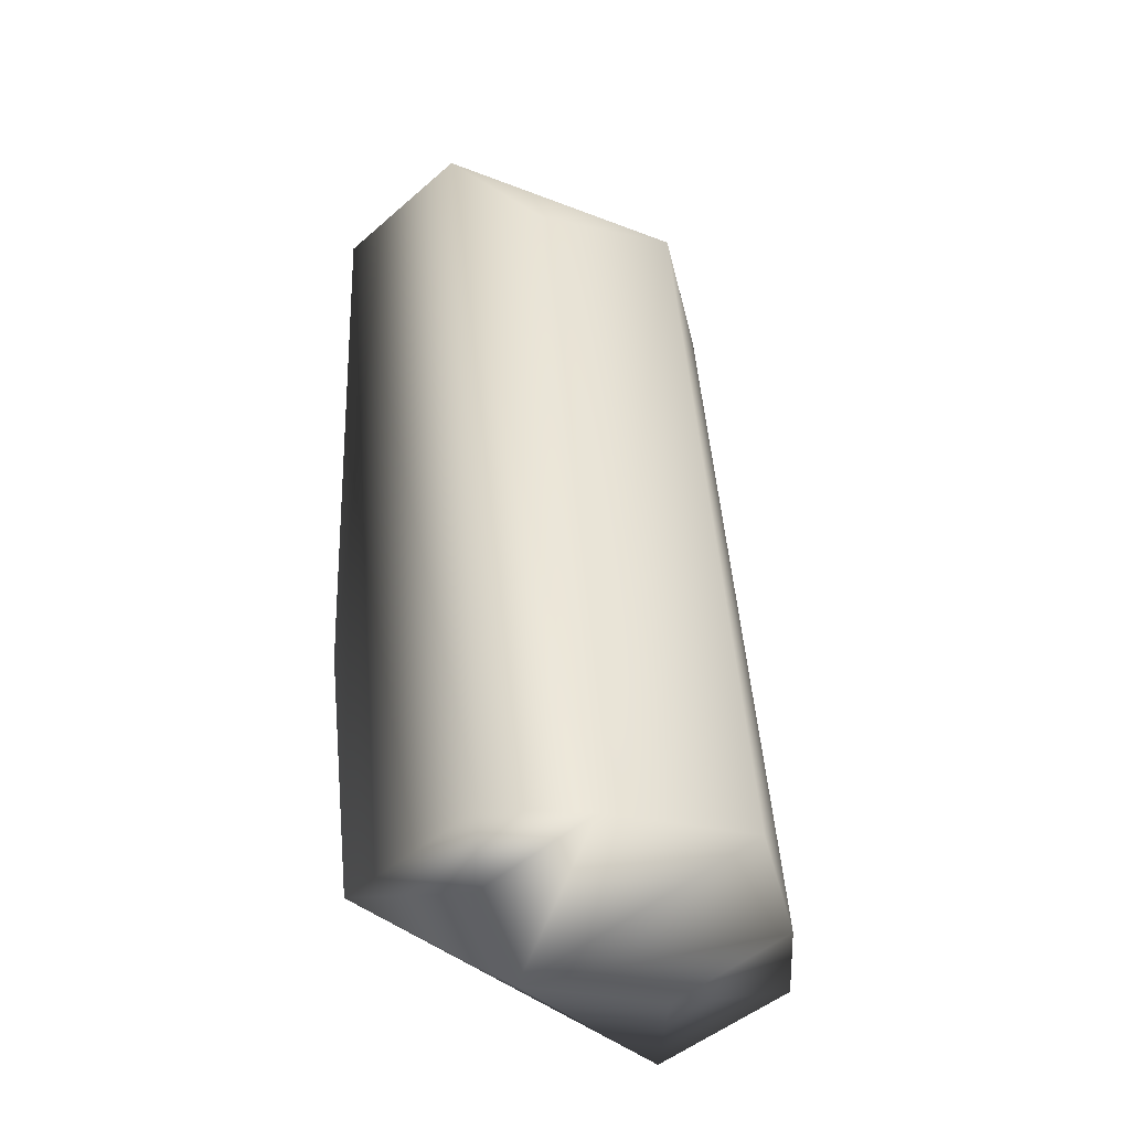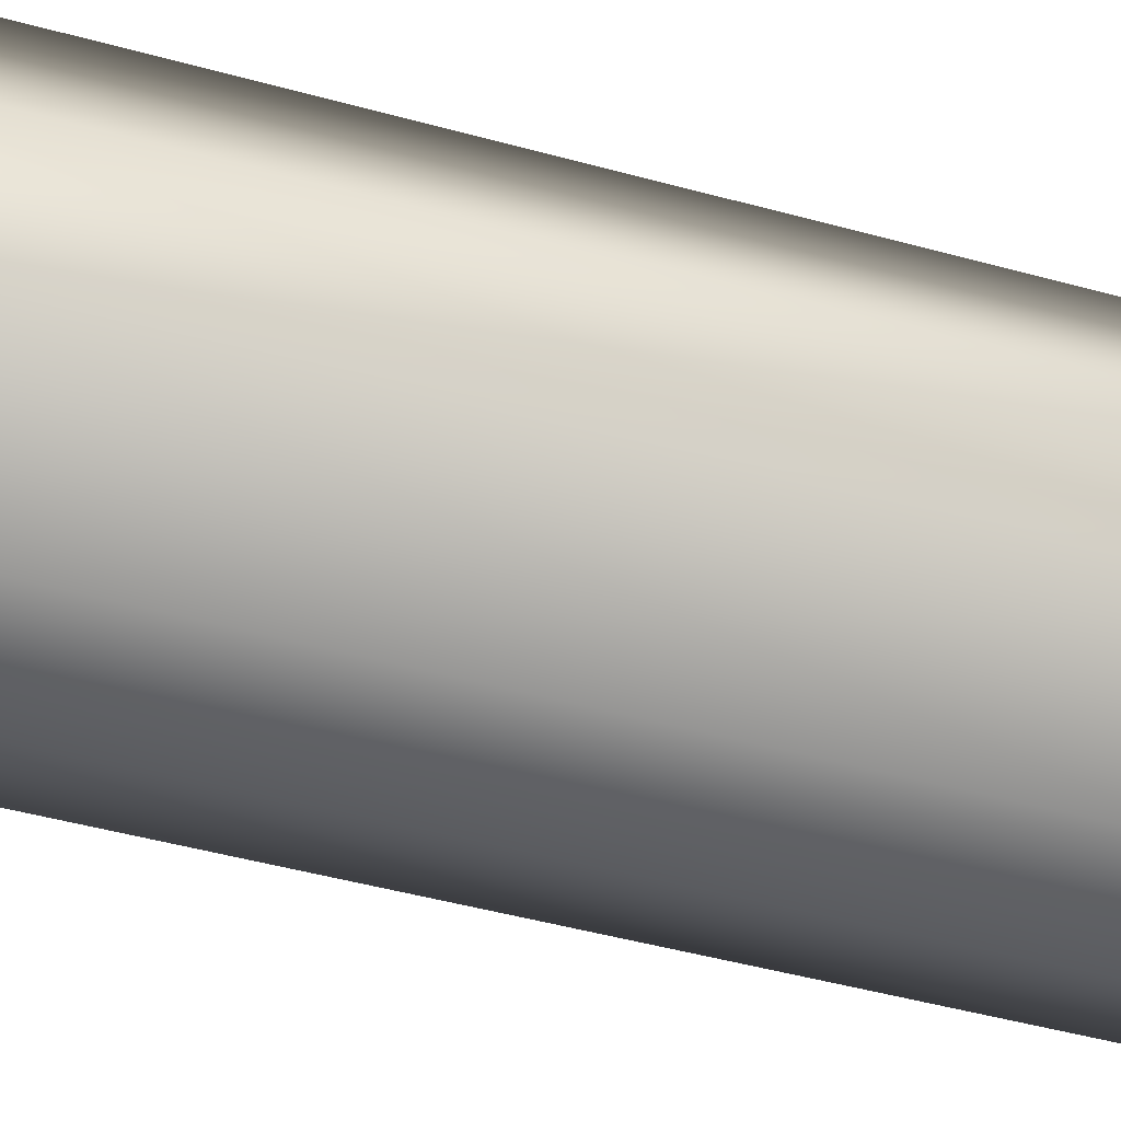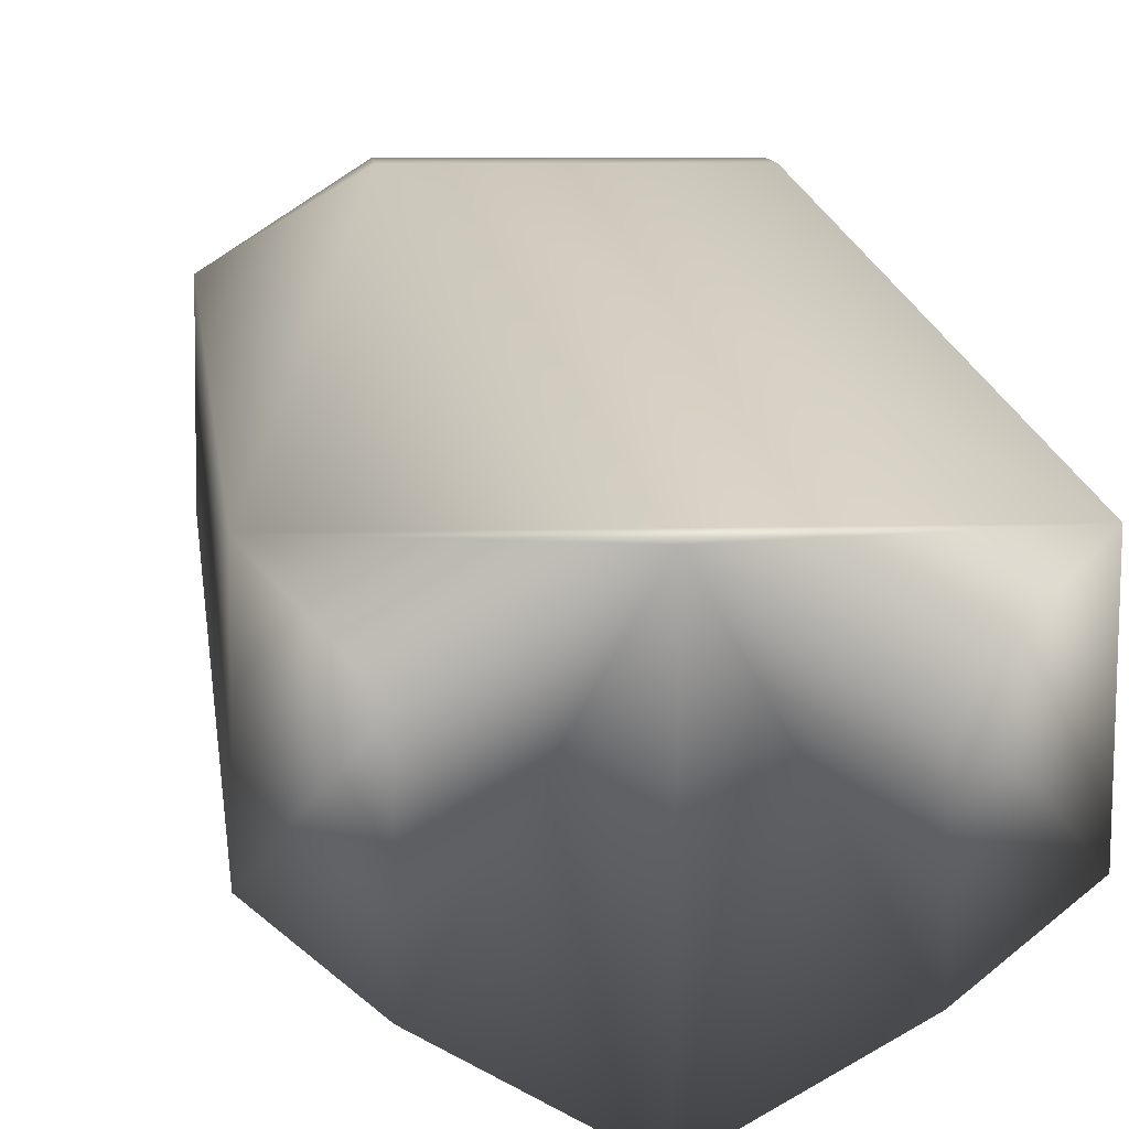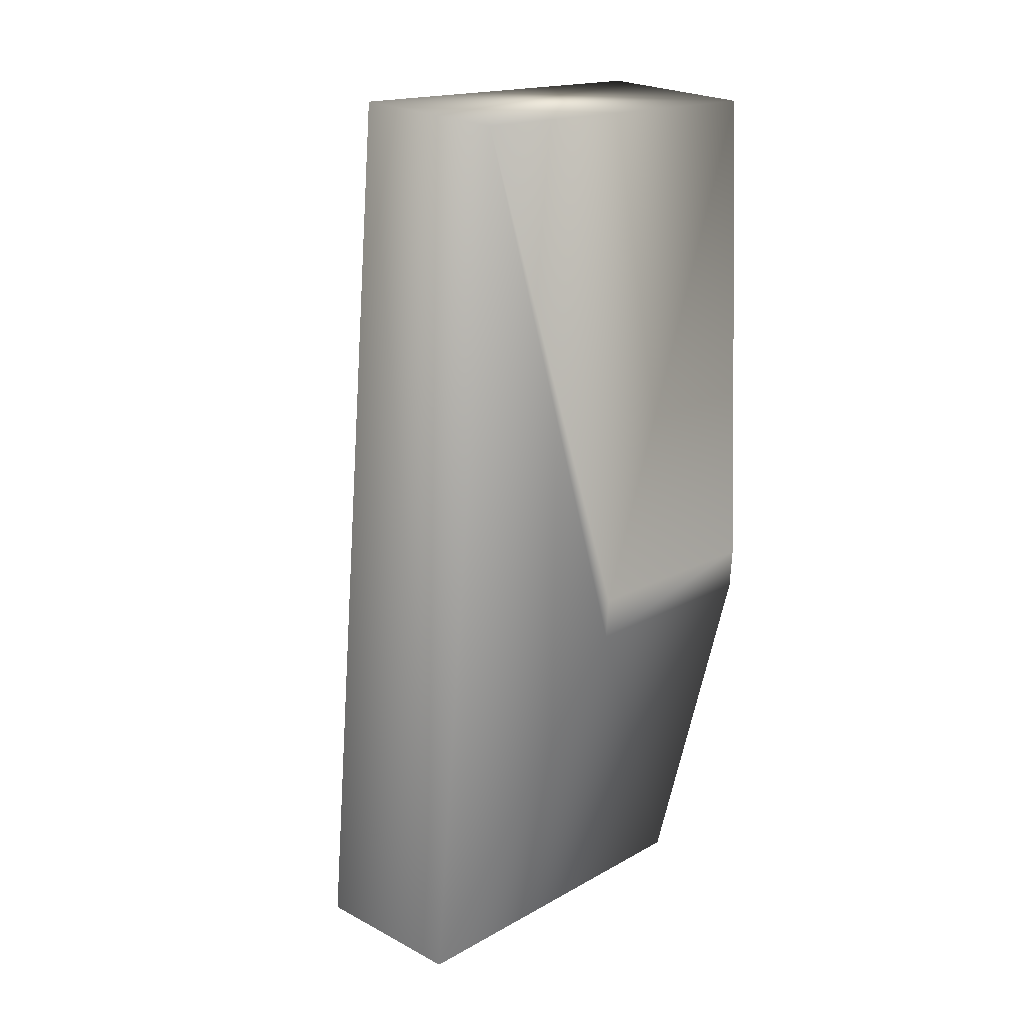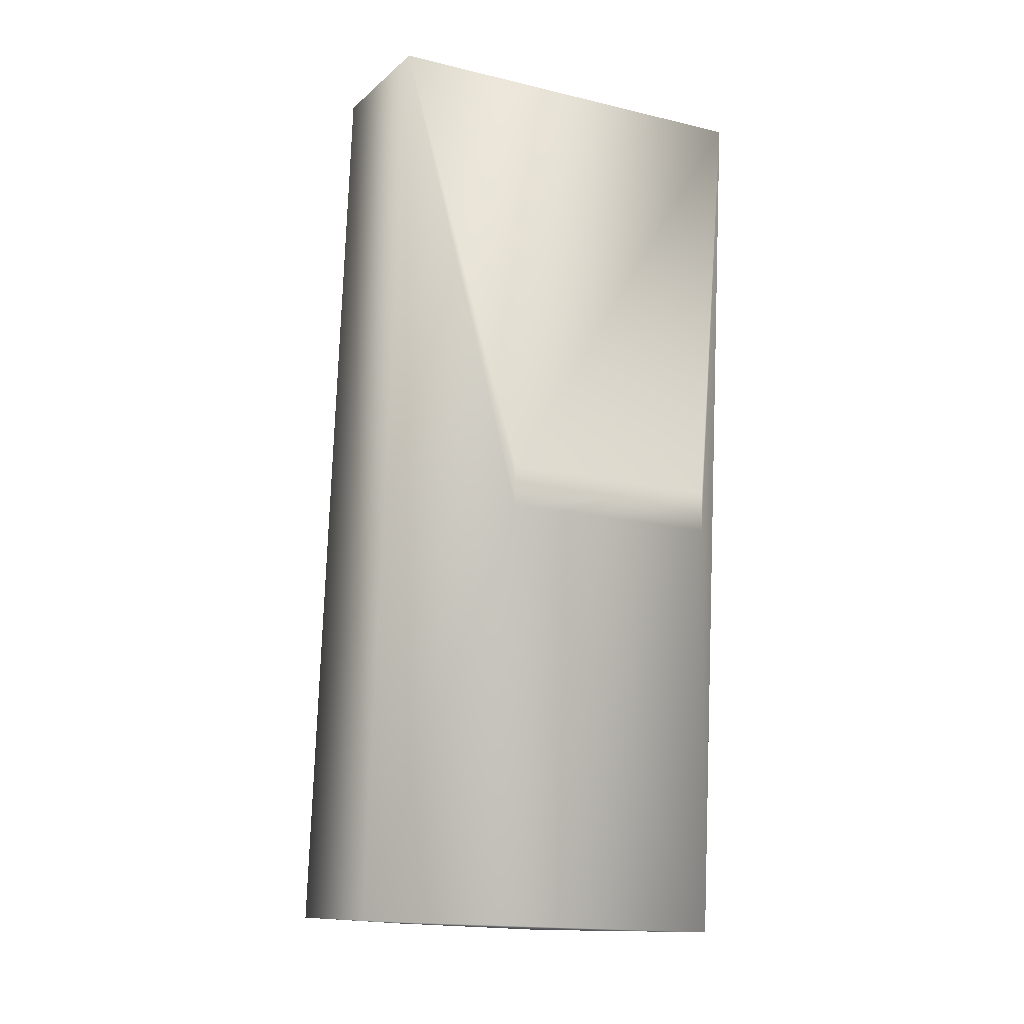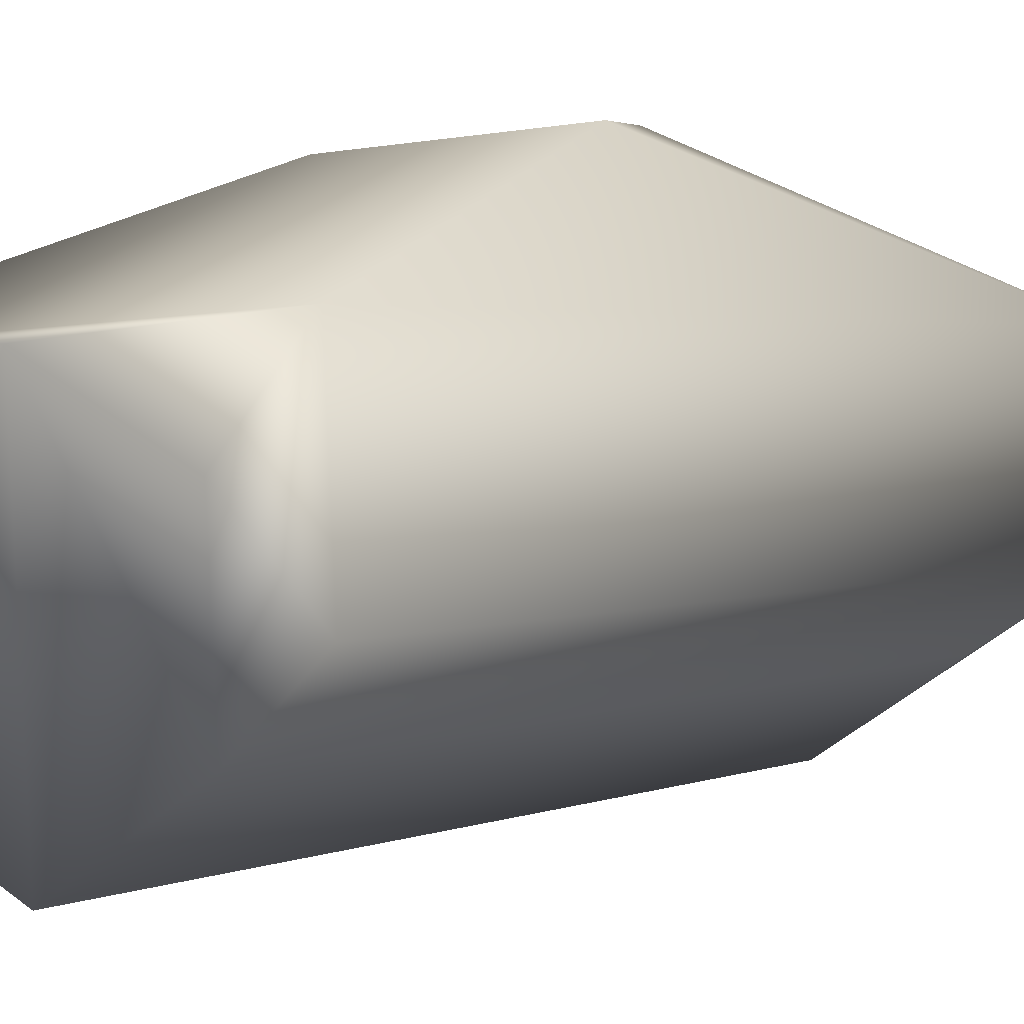
<metadata>
{"format":"obj","ext":"obj","renderer":"f3d","projection":"perspective","resolution":1024,"background":"white","views":[{"elev":-41.8,"azim":-46.4,"up":"+Z"},{"elev":-67.7,"azim":-105.9,"up":"+Y"},{"elev":6.4,"azim":173.6,"up":"+Y"},{"elev":16.7,"azim":131.4,"up":"+Z"},{"elev":-16.1,"azim":153.5,"up":"+Z"},{"elev":-3.7,"azim":-146.4,"up":"+Y"}]}
</metadata>
<code>
v 0.01465 -0.009003 0.04427
v 0.01465 -0.000815 -0.05115
v 0.01465 -0.01729 -0.04974
v -0.01396 -0.01729 -0.04974
v -0.01396 -0.009003 0.04427
v 0.000294 -0.01729 0.04498
v 0.000294 -0.02548 -0.04903
v -0.01396 -0.000815 -0.05115
v 0.000294 0.007373 -0.05196
v 0.02284 0.008182 -0.05166
v 0.02284 0.01728 0.05266
v 0.02284 -0.001118 0.05428
v 0.02284 -0.01022 -0.05014
v -0.02245 0.01728 0.05266
v 0.01263 0.02638 -0.001623
v -0.01224 0.02638 -0.001623
v -0.02245 -0.001118 0.05428
v -0.02245 -0.01022 -0.05014
v -0.02245 0.008182 -0.05166
v 0.01263 0.02607 -0.006172
v -0.01224 0.02607 -0.006172
f 6 17 12
f 3 12 13
f 5 17 6
f 8 19 18
f 8 9 19
f 9 10 19
f 14 21 16
f 19 21 14
f 1 6 12
f 12 3 1
f 1 3 6
f 6 3 7
f 7 3 9
f 20 10 11
f 20 11 15
f 3 2 9
f 2 10 9
f 13 10 2
f 2 3 13
f 4 5 6
f 6 7 4
f 18 17 4
f 17 5 4
f 4 8 18
f 4 9 8
f 4 7 9
f 10 12 11
f 10 13 12
f 15 11 14
f 16 15 14
f 14 11 12
f 14 12 17
f 14 17 18
f 14 18 19
f 20 15 16
f 20 16 21
f 20 21 19
f 20 19 10

</code>
